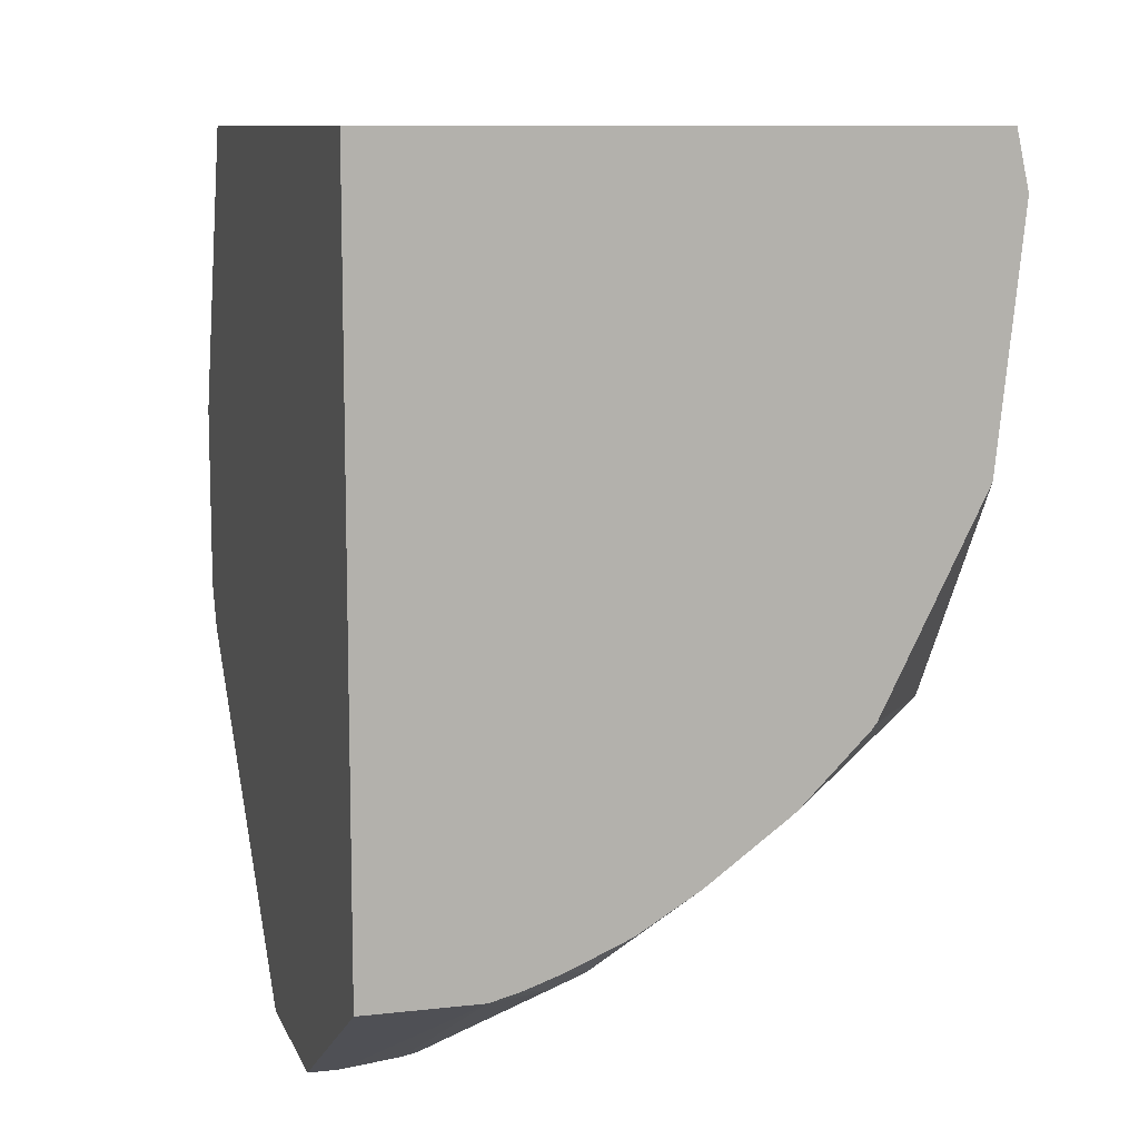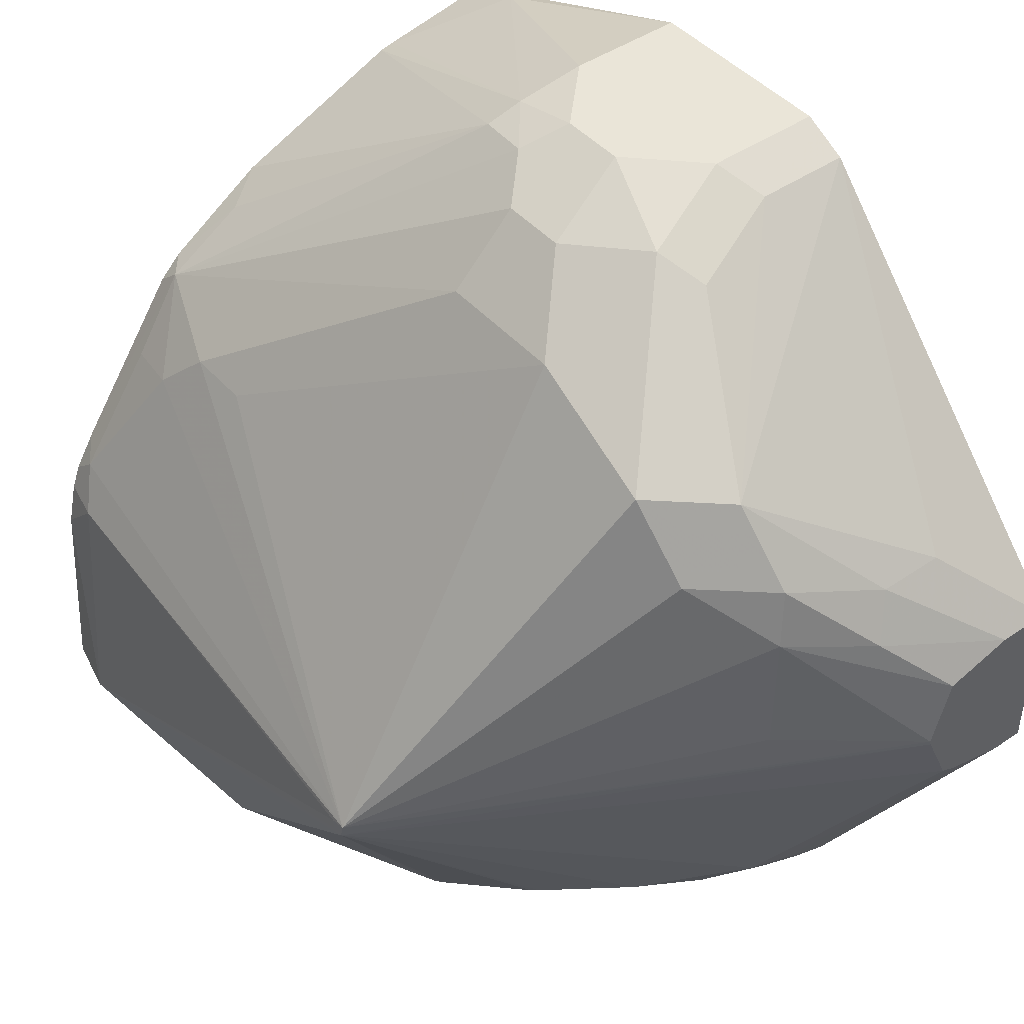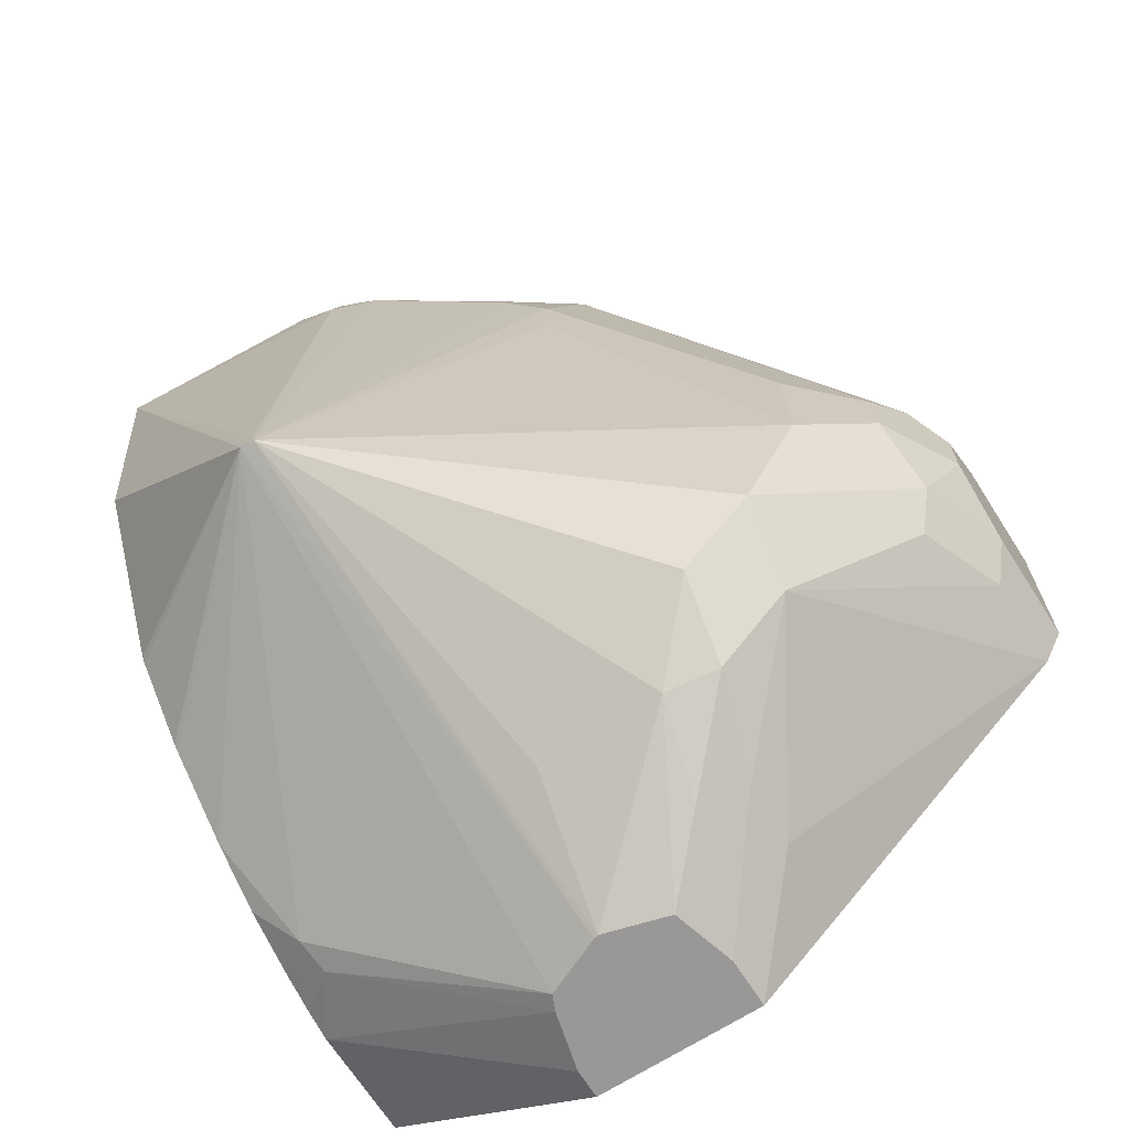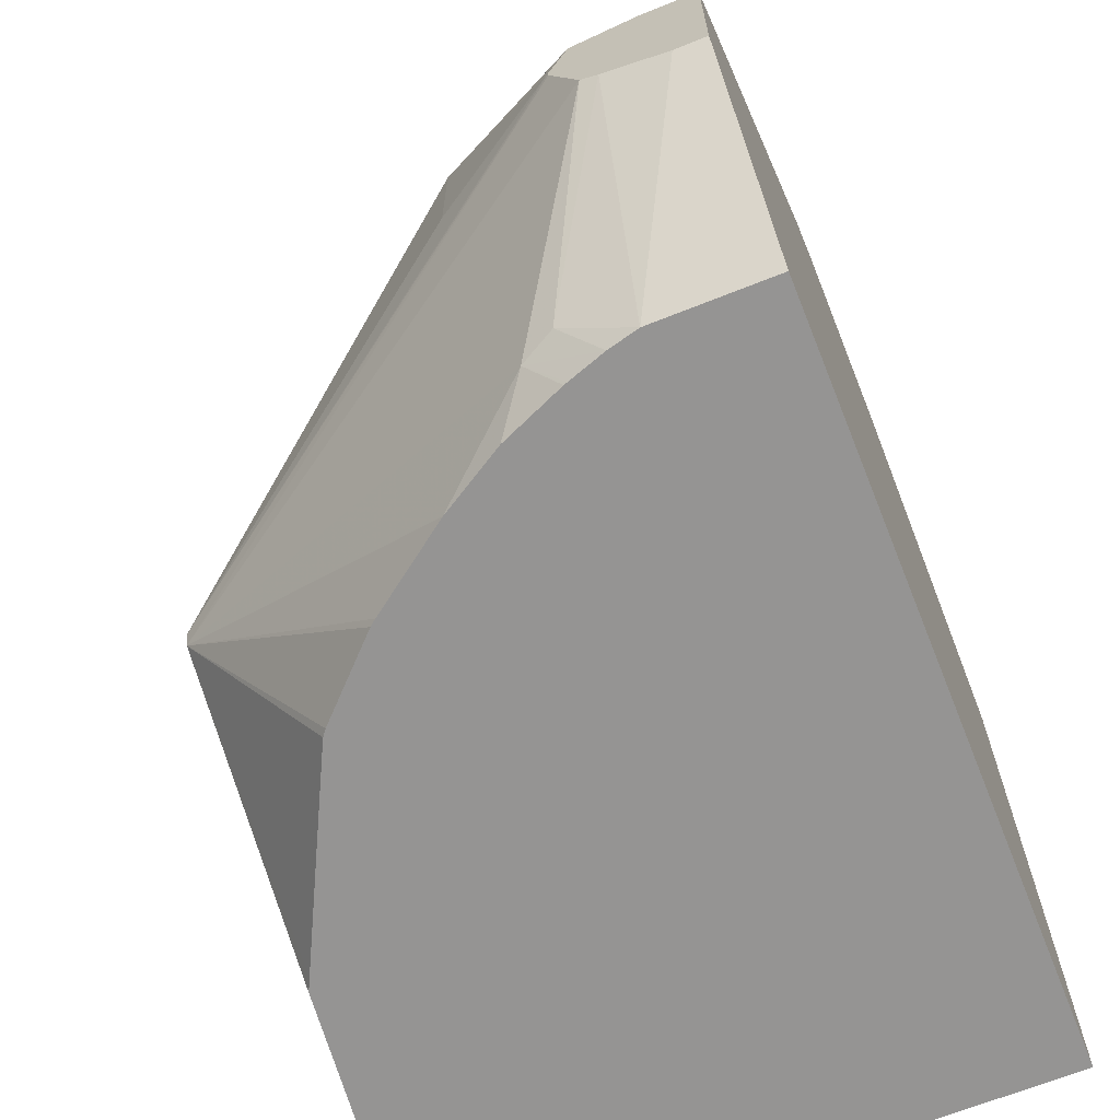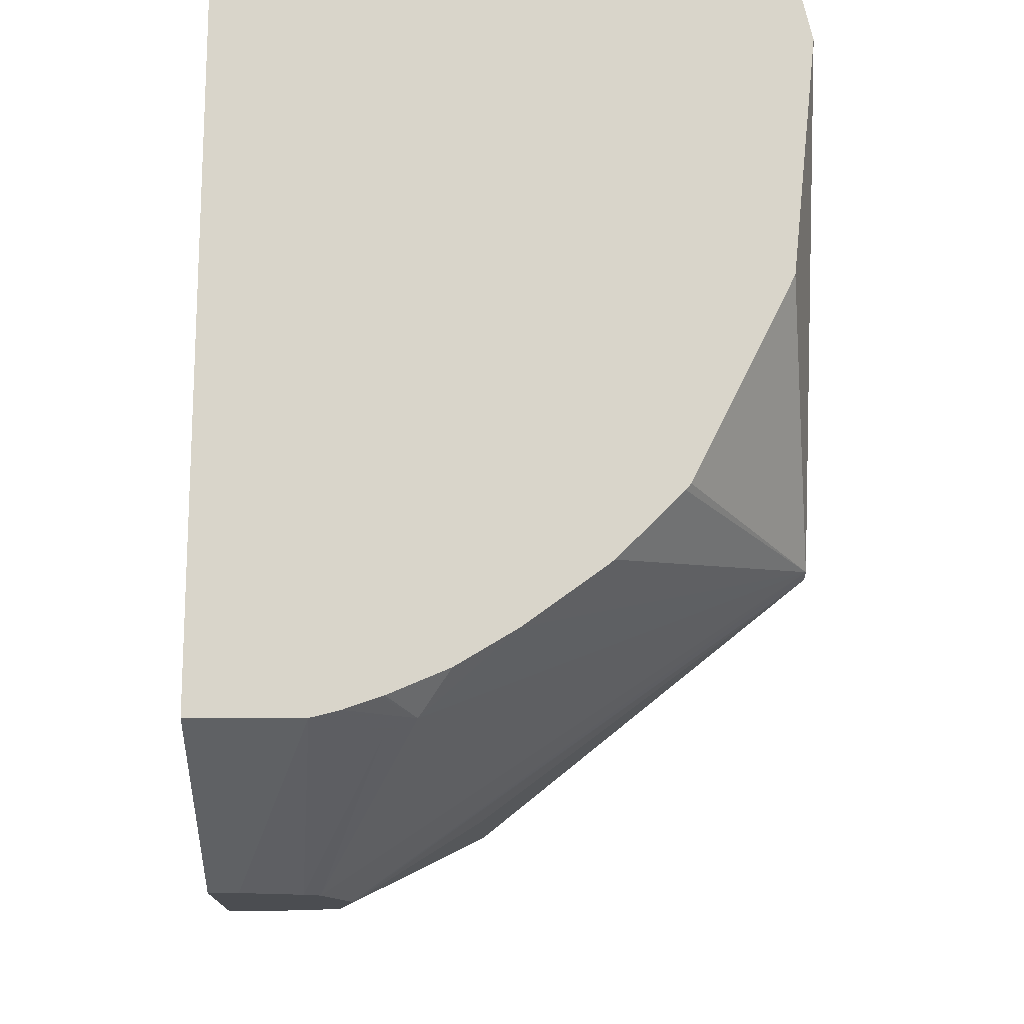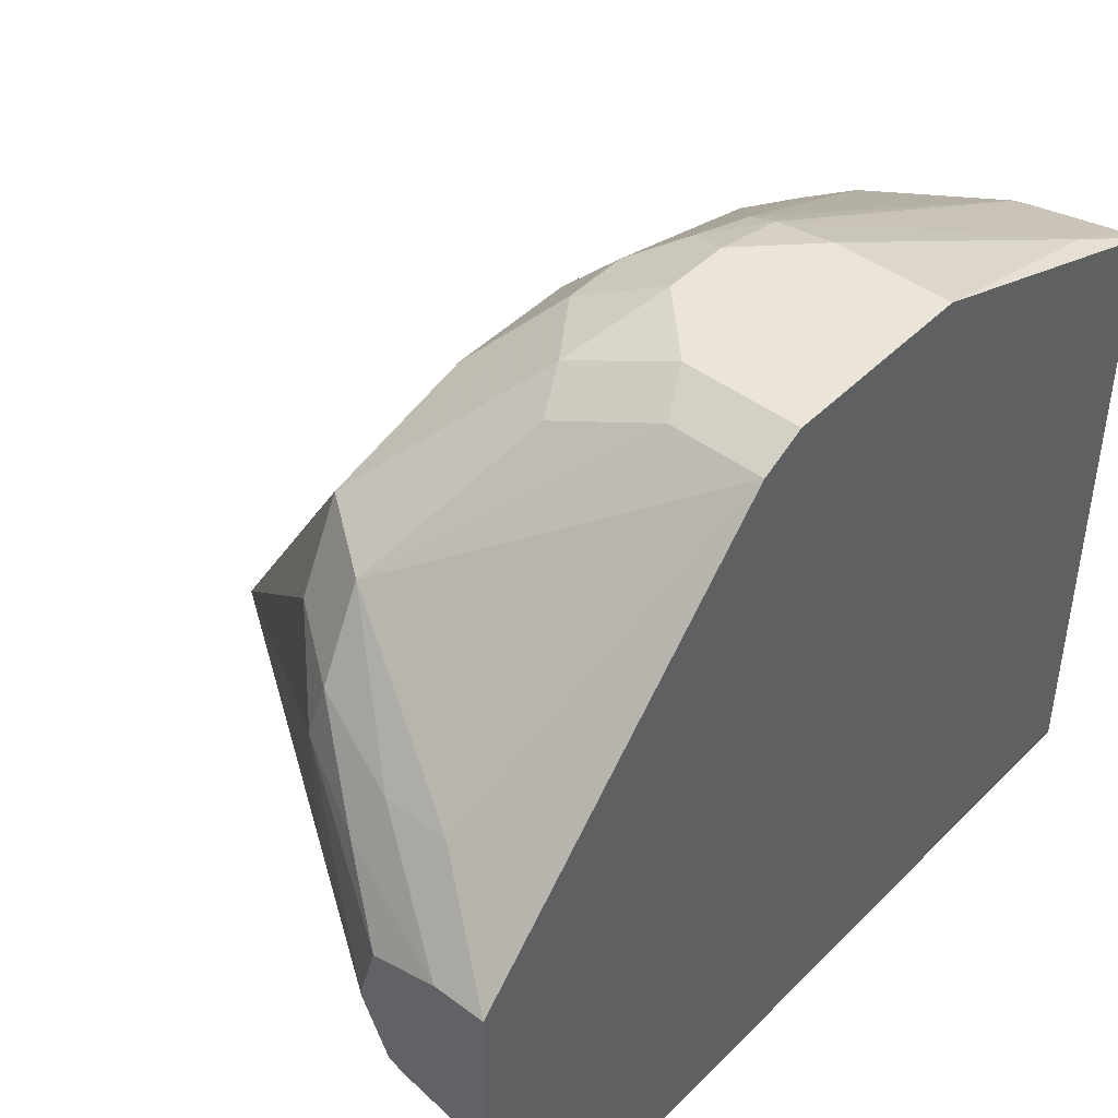
<metadata>
{"format":"obj","ext":"obj","renderer":"f3d","projection":"perspective","resolution":1024,"background":"white","views":[{"elev":9.9,"azim":163.8,"up":"+Y"},{"elev":44.9,"azim":-38.5,"up":"+Z"},{"elev":-68.7,"azim":-57.4,"up":"+Y"},{"elev":-67.1,"azim":21.8,"up":"+Z"},{"elev":-15.6,"azim":-179.9,"up":"+Y"},{"elev":44.8,"azim":41.0,"up":"+Z"}]}
</metadata>
<code>
v 0.2206 -0.2006 0.2206
v 0.1905 -0.2106 0.2106
v 0.2273 -0.2139 0.2139
v 0.2564 -0.205 0.2184
v 0.2564 -0.2006 0.2206
v 0.2006 -0.1805 0.2206
v 0.1504 -0.2507 0.1705
v 0.1772 -0.244 0.1839
v 0.1972 -0.224 0.2039
v 0.1738 -0.1872 0.2073
v 0.2564 -0.2139 0.2139
v 0.1738 -0.2674 0.1671
v 0.2564 -0.1404 0.2206
v 0.2006 -0.1605 0.2206
v 0.1538 -0.2073 0.1872
v 0.07162 -0.2154 0.05498
v 0.1538 -0.2674 0.1471
v 0.1738 -0.1672 0.2073
v 0.2273 -0.2942 0.1337
v 0.2564 -0.3138 0.107
v 0.1772 -0.2841 0.1437
v 0.2073 -0.2942 0.1337
v 0.2564 -0.04621 0.1847
v 0.2507 -0.07023 0.1956
v 0.2206 -0.1404 0.2206
v 0.1872 -0.1538 0.2139
v 0.2006 -0.1379 0.2156
v 0.1538 -0.1672 0.1872
v 0.1137 -0.107 0.127
v 0.07162 -0.2106 0.05377
v 0.07162 -0.2142 0.05016
v 0.2143 -0.3138 0.07922
v 0.2139 -0.3138 0.08072
v 0.1738 -0.2875 0.08694
v 0.1738 -0.2875 0.127
v 0.1137 -0.08694 0.127
v 0.107 -0.07355 0.1137
v 0.08692 -0.05349 0.07356
v 0.08025 -0.06019 0.06019
v 0.127 -0.05349 0.1337
v 0.2402 -0.3138 0.107
v 0.2564 -0.3138 0.05349
v 0.2006 -0.3009 0.1203
v 0.2564 -0.04621 -0.01613
v 0.2502 -0.04621 0.1838
v 0.2206 -0.04621 0.1782
v 0.1905 -0.1354 0.2106
v 0.2163 -0.04621 0.1772
v 0.07162 -0.2106 0.05016
v 0.07218 -0.06412 -0.01613
v 0.08025 -0.1404 -0.01613
v 0.0822 -0.1443 -0.01613
v 0.08692 -0.1538 -0.01613
v 0.09636 -0.1727 -0.01613
v 0.1123 -0.2045 -0.01613
v 0.1139 -0.2065 -0.01613
v 0.1345 -0.2271 -0.01613
v 0.1365 -0.2287 -0.01613
v 0.1613 -0.2468 -0.01613
v 0.1905 -0.2708 -0.005003
v 0.2226 -0.3138 0.06072
v 0.2197 -0.3138 0.1012
v 0.1103 -0.05517 0.1103
v 0.09254 -0.04621 0.07806
v 0.08616 -0.04621 0.0674
v 0.08336 -0.04621 0.06019
v 0.08025 -0.04621 0.04619
v 0.1504 -0.05517 0.1504
v 0.1332 -0.04621 0.1345
v 0.1263 -0.04621 0.1276
v 0.2469 -0.3138 0.05349
v 0.2564 -0.2727 -0.01613
v 0.07619 -0.04621 -0.01613
v 0.1636 -0.04621 0.1547
v 0.1751 -0.2551 -0.01613
v 0.1805 -0.2583 -0.01613
v 0.1994 -0.2663 -0.01613
v 0.2006 -0.2667 -0.01613
v 0.2115 -0.2705 -0.01613
v 0.2006 -0.2758 -0.0025
v 0.2277 -0.3138 0.05845
v 0.2206 -0.2727 -0.01613
f 33 35 34
f 31 57 58
f 31 59 60
f 31 60 61
f 31 61 32
f 33 62 35
f 31 58 59
f 39 66 67
f 38 64 65
f 37 40 63
f 37 63 38
f 38 63 64
f 38 65 66
f 31 56 57
f 38 66 39
f 36 40 37
f 31 55 56
f 24 27 25
f 31 53 54
f 23 48 46
f 39 67 50
f 23 46 45
f 23 45 24
f 24 45 46
f 24 46 27
f 26 27 47
f 26 47 40
f 27 46 48
f 27 48 47
f 28 40 36
f 30 39 50
f 30 50 49
f 31 49 50
f 31 50 51
f 31 51 52
f 31 52 53
f 31 54 55
f 40 68 69
f 59 75 60
f 40 70 64
f 44 50 73
f 47 48 74
f 47 74 68
f 50 67 73
f 23 74 48
f 60 75 76
f 60 76 77
f 44 51 50
f 60 77 78
f 60 79 80
f 60 80 61
f 61 80 81
f 68 74 69
f 71 81 82
f 79 82 80
f 80 82 81
f 60 78 79
f 44 52 51
f 44 53 52
f 44 54 53
f 40 64 63
f 40 47 68
f 41 43 62
f 42 71 82
f 42 82 72
f 44 72 82
f 44 82 79
f 44 79 78
f 44 78 77
f 44 77 76
f 44 76 75
f 44 75 59
f 44 59 58
f 44 58 57
f 44 57 56
f 44 56 55
f 44 55 54
f 40 69 70
f 23 69 74
f 35 62 43
f 23 64 70
f 4 23 13
f 4 13 5
f 6 14 18
f 6 18 10
f 7 10 15
f 7 15 16
f 7 16 17
f 4 44 23
f 7 17 21
f 7 12 8
f 8 12 9
f 10 18 28
f 10 28 15
f 11 12 19
f 11 19 20
f 12 21 22
f 7 21 12
f 4 42 72
f 4 20 42
f 4 11 20
f 23 70 69
f 1 2 9
f 1 9 3
f 1 3 4
f 1 4 5
f 1 5 13
f 1 13 25
f 1 25 14
f 1 14 6
f 1 6 2
f 2 7 8
f 2 8 9
f 2 6 10
f 2 10 7
f 3 11 4
f 3 9 12
f 3 12 11
f 12 22 19
f 13 23 24
f 4 72 44
f 14 26 18
f 19 22 41
f 19 41 20
f 20 41 62
f 20 62 33
f 20 33 32
f 20 32 61
f 20 81 71
f 18 40 28
f 20 71 42
f 21 43 22
f 22 43 41
f 23 44 73
f 23 73 67
f 23 67 66
f 23 66 65
f 13 24 25
f 21 35 43
f 18 26 40
f 20 61 81
f 23 65 64
f 14 25 27
f 17 35 21
f 14 27 26
f 15 28 36
f 15 36 29
f 15 29 16
f 16 49 31
f 16 31 32
f 16 32 33
f 16 30 49
f 16 34 35
f 16 35 17
f 16 29 36
f 16 36 37
f 16 37 38
f 16 38 39
f 16 39 30
f 16 33 34

</code>
